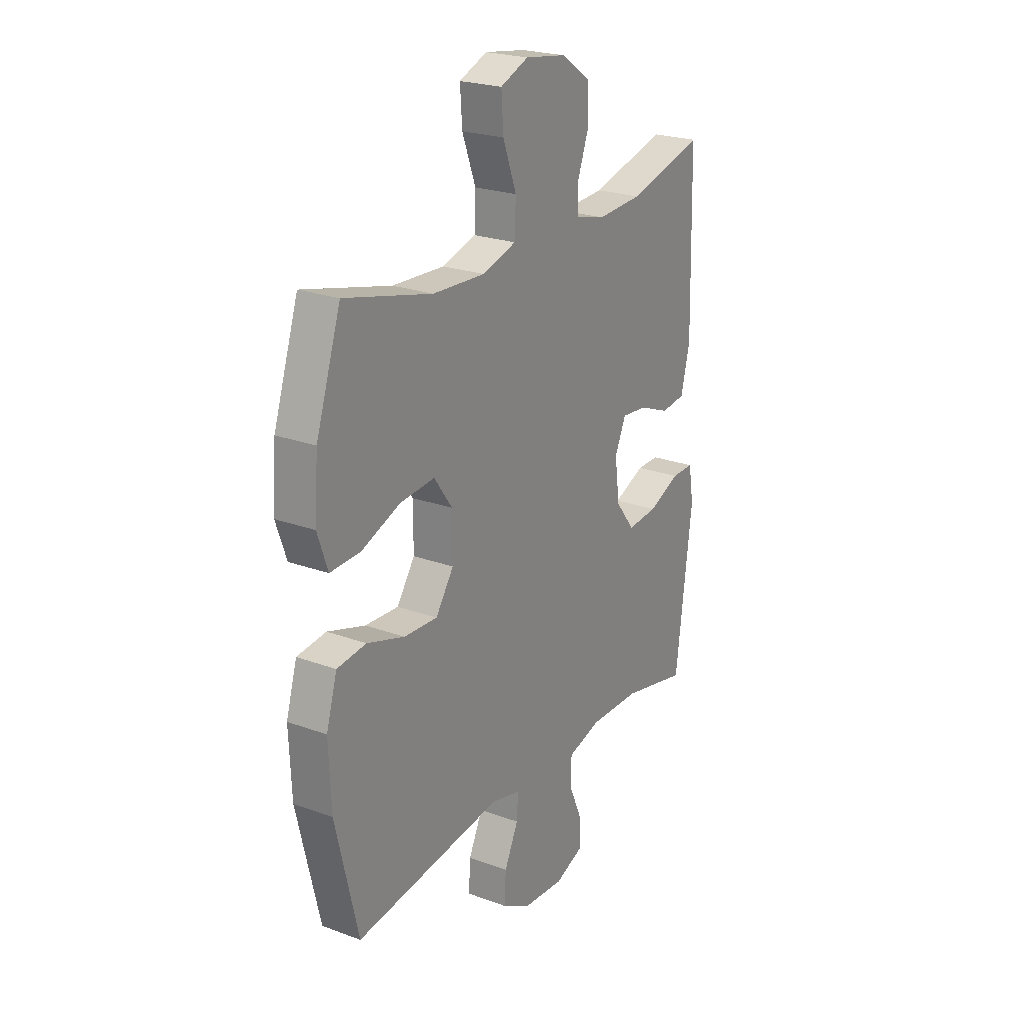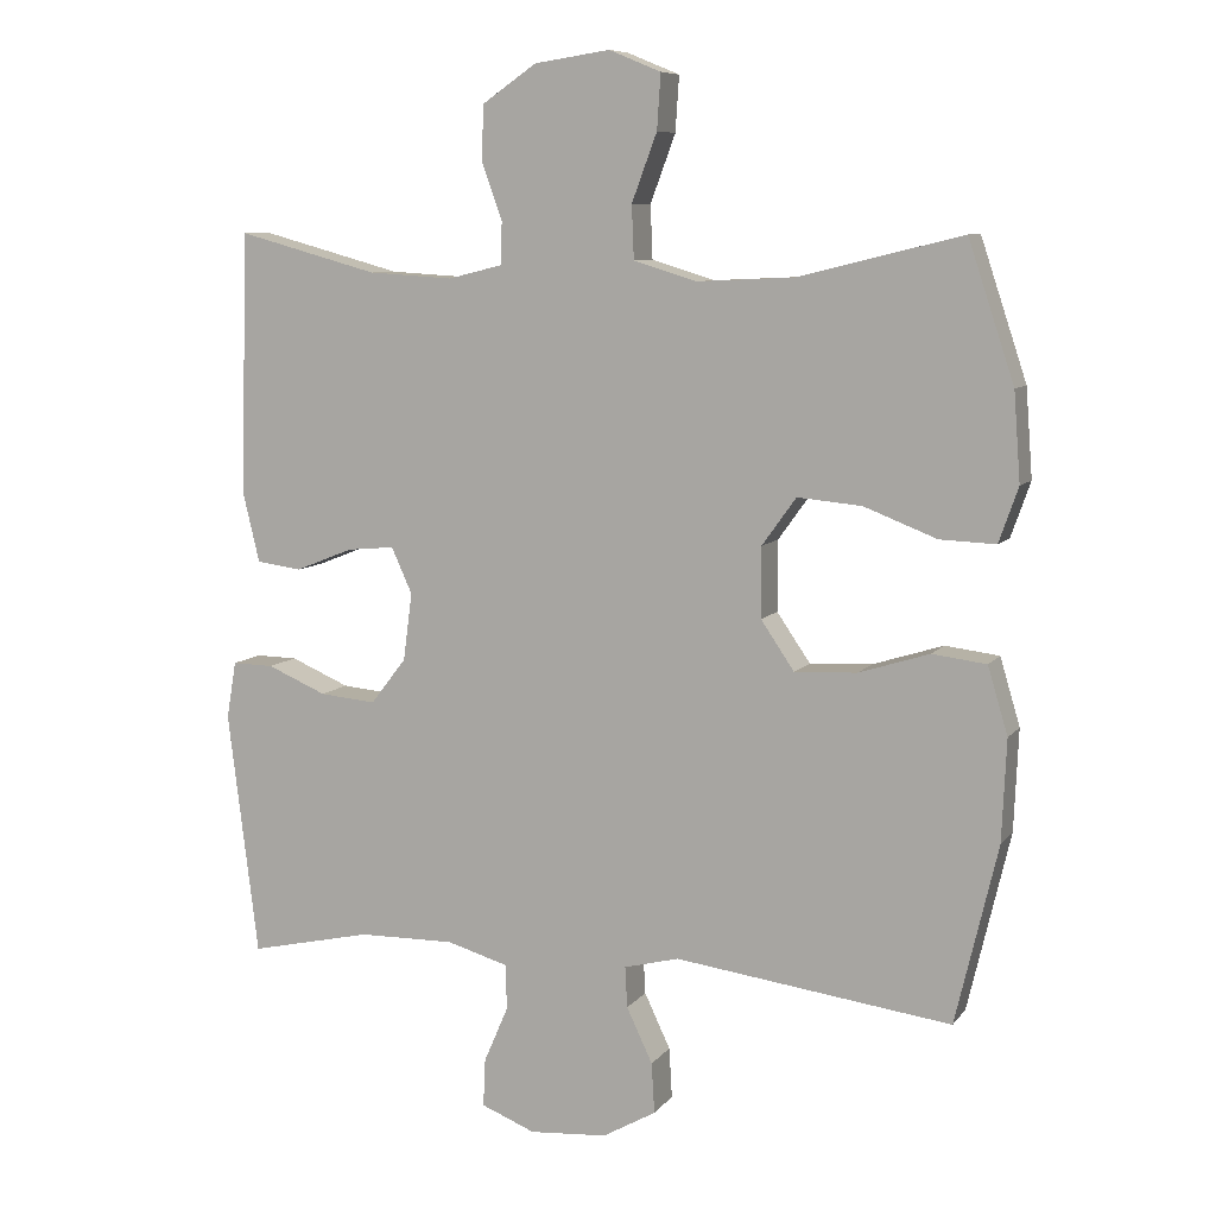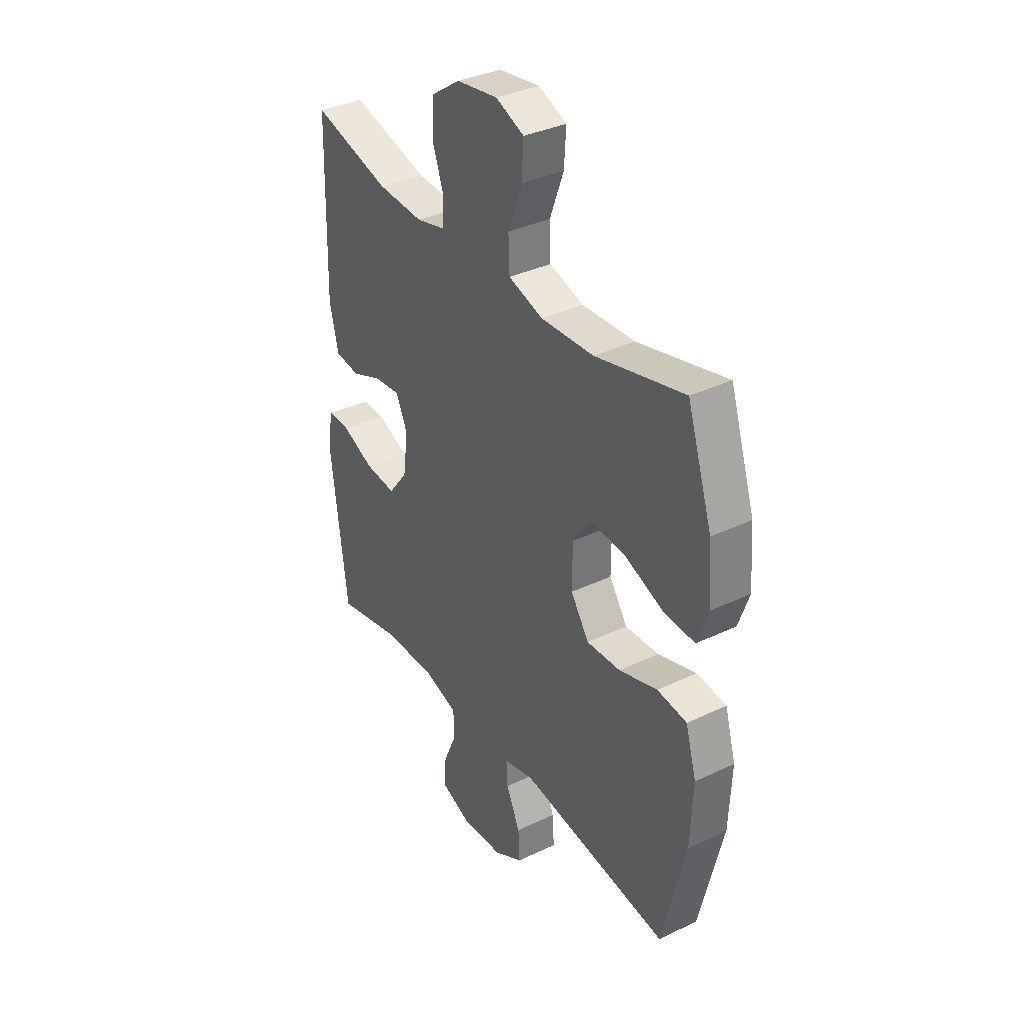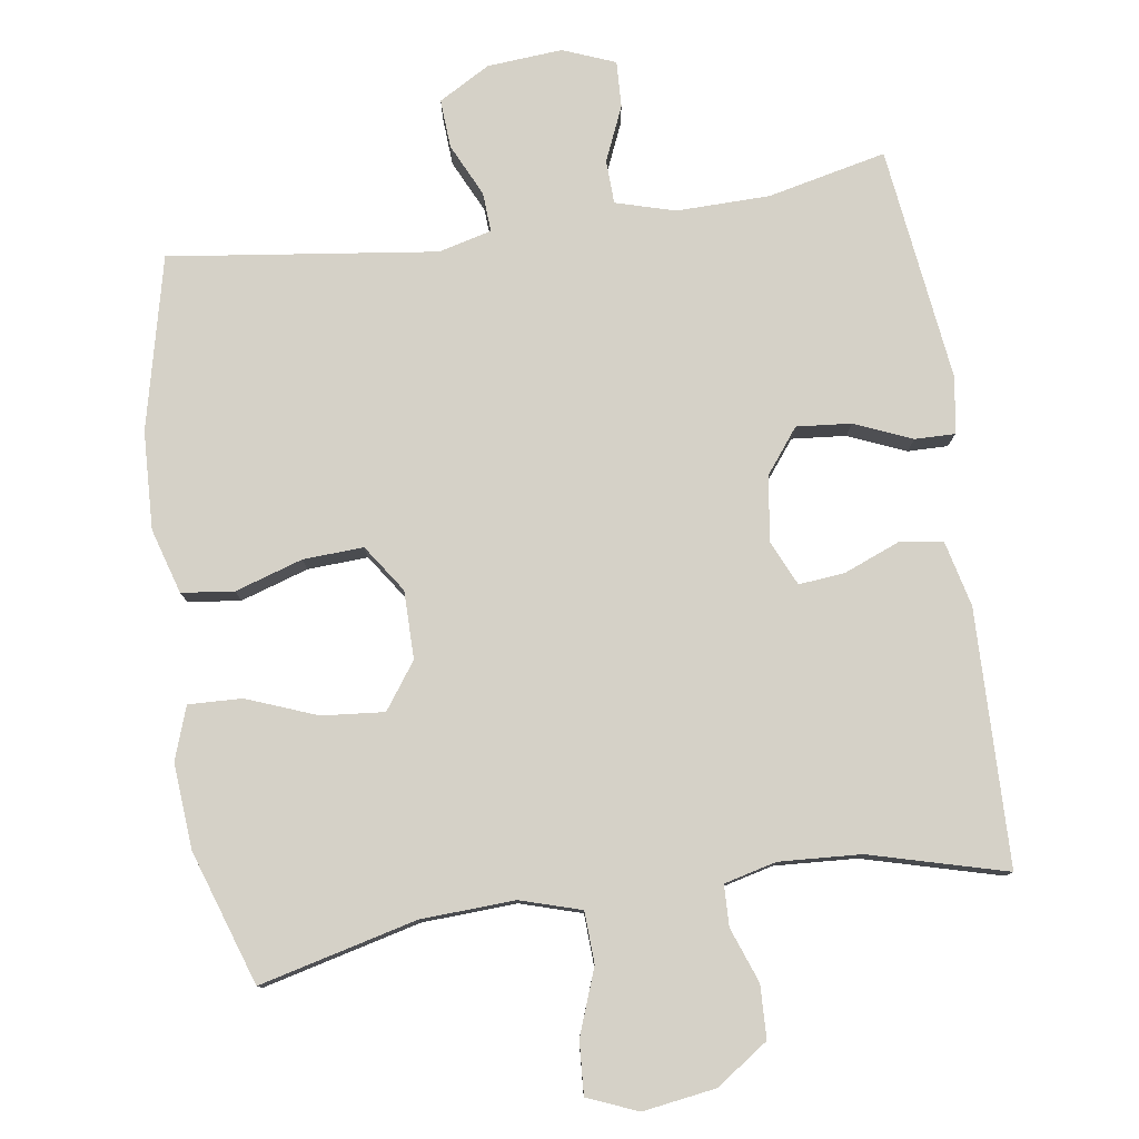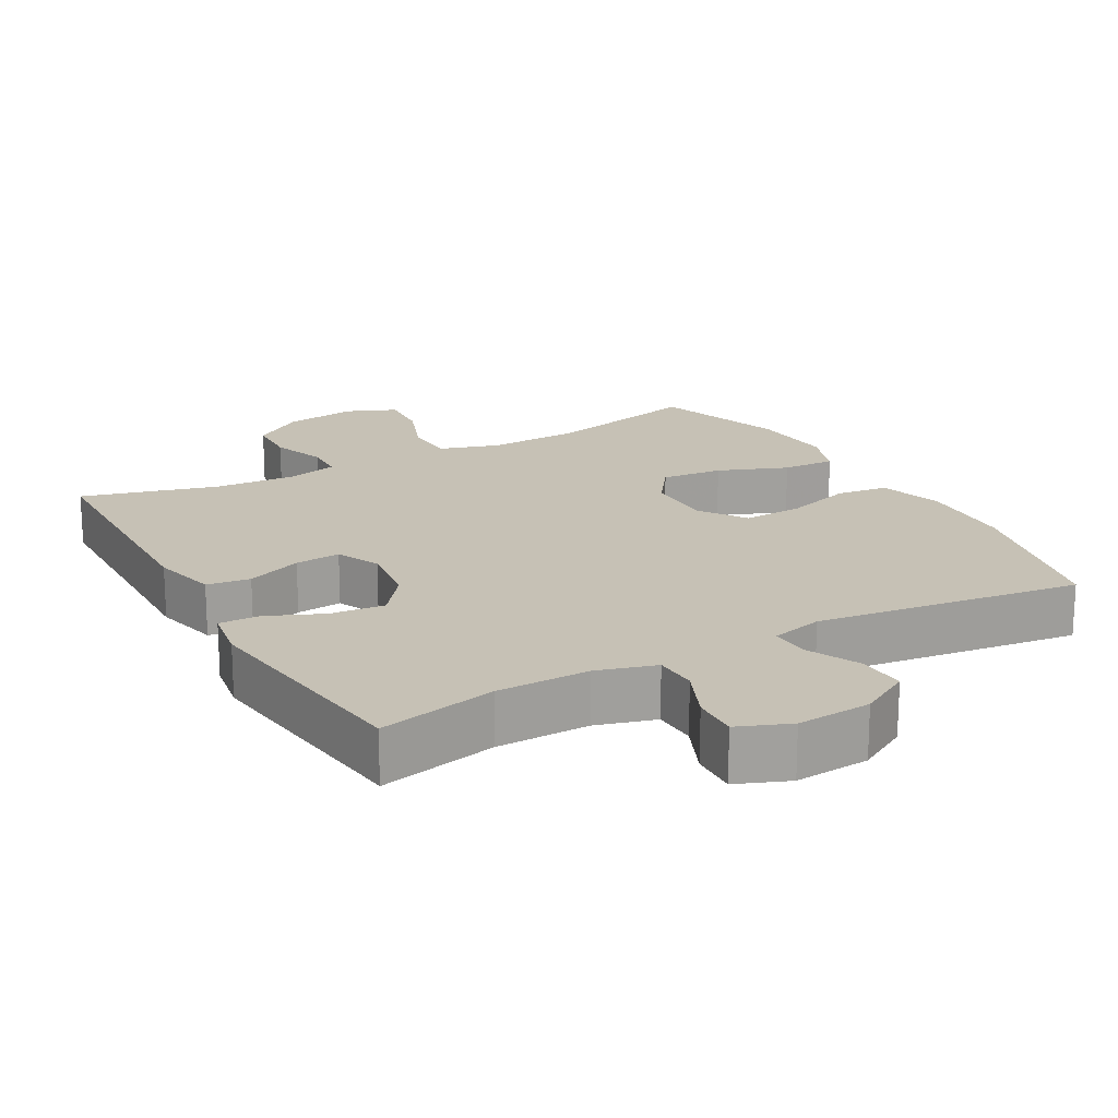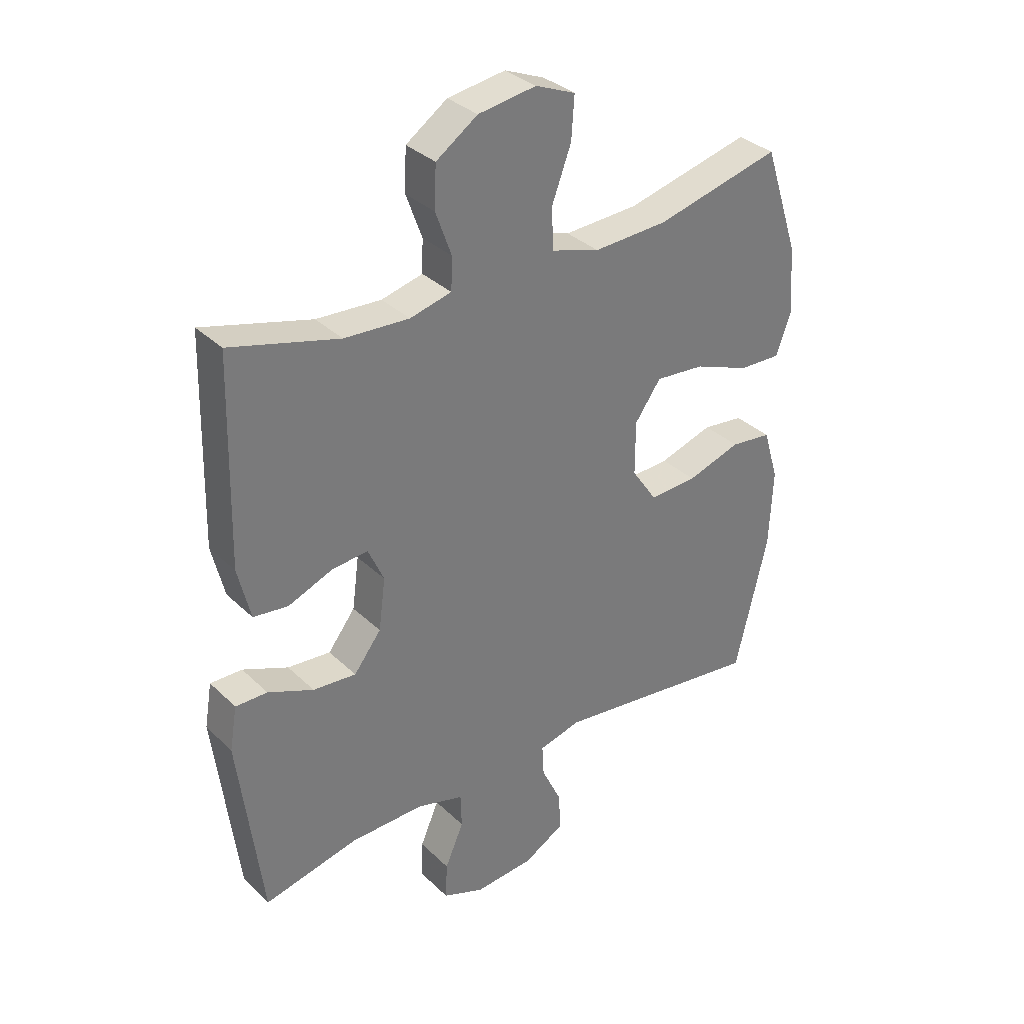
<metadata>
{"format":"obj","ext":"obj","renderer":"f3d","projection":"perspective","resolution":1024,"background":"white","views":[{"elev":23.4,"azim":-58.2,"up":"+Z"},{"elev":8.3,"azim":-159.0,"up":"+Z"},{"elev":35.6,"azim":-122.2,"up":"+Z"},{"elev":79.1,"azim":-8.5,"up":"+Y"},{"elev":18.7,"azim":150.8,"up":"+Y"},{"elev":33.7,"azim":141.9,"up":"+Z"}]}
</metadata>
<code>
v -0.5 0.07 -0.5
v -0.557 0.07 -0.259
v -0.563 0.07 -0.122
v -0.536 0.07 -0.031
v -0.463 0.07 -0.022
v -0.368 0.07 -0.052
v -0.284 0.07 -0.056
v -0.239 0.07 0.01
v -0.239 0.07 0.105
v -0.285 0.07 0.169
v -0.372 0.07 0.161
v -0.47 0.07 0.123
v -0.545 0.07 0.12
v -0.571 0.07 0.194
v -0.562 0.07 0.313
v -0.5 0.07 0.5
v -0.28 0.07 0.446
v -0.149 0.07 0.44
v -0.064 0.07 0.466
v -0.061 0.07 0.538
v -0.095 0.07 0.629
v -0.1 0.07 0.703
v -0.03 0.07 0.732
v 0.072 0.07 0.717
v 0.145 0.07 0.667
v 0.148 0.07 0.593
v 0.12 0.07 0.516
v 0.122 0.07 0.459
v 0.195 0.07 0.441
v 0.309 0.07 0.448
v 0.5 0.07 0.5
v 0.509 0.07 0.143
v 0.487 0.07 0.051
v 0.426 0.07 0.043
v 0.348 0.07 0.074
v 0.284 0.07 0.08
v 0.256 0.07 0.018
v 0.268 0.07 -0.073
v 0.316 0.07 -0.135
v 0.392 0.07 -0.128
v 0.472 0.07 -0.094
v 0.528 0.07 -0.093
v 0.541 0.07 -0.17
v 0.5 0.07 -0.5
v 0.334 0.07 -0.463
v 0.204 0.07 -0.461
v 0.121 0.07 -0.485
v 0.119 0.07 -0.546
v 0.152 0.07 -0.622
v 0.155 0.07 -0.687
v 0.082 0.07 -0.716
v -0.023 0.07 -0.708
v -0.095 0.07 -0.667
v -0.091 0.07 -0.599
v -0.056 0.07 -0.525
v -0.053 0.07 -0.47
v -0.127 0.07 -0.451
v -0.5 0 -0.5
v -0.557 0 -0.259
v -0.563 0 -0.122
v -0.536 0 -0.031
v -0.463 0 -0.022
v -0.368 0 -0.052
v -0.284 0 -0.056
v -0.239 0 0.01
v -0.239 0 0.105
v -0.285 0 0.169
v -0.372 0 0.161
v -0.47 0 0.123
v -0.545 0 0.12
v -0.571 0 0.194
v -0.562 0 0.313
v -0.5 0 0.5
v -0.28 0 0.446
v -0.149 0 0.44
v -0.064 0 0.466
v -0.061 0 0.538
v -0.095 0 0.629
v -0.1 0 0.703
v -0.03 0 0.732
v 0.072 0 0.717
v 0.145 0 0.667
v 0.148 0 0.593
v 0.12 0 0.516
v 0.122 0 0.459
v 0.195 0 0.441
v 0.309 0 0.448
v 0.5 0 0.5
v 0.509 0 0.143
v 0.487 0 0.051
v 0.426 0 0.043
v 0.348 0 0.074
v 0.284 0 0.08
v 0.256 0 0.018
v 0.268 0 -0.073
v 0.316 0 -0.135
v 0.392 0 -0.128
v 0.472 0 -0.094
v 0.528 0 -0.093
v 0.541 0 -0.17
v 0.5 0 -0.5
v 0.334 0 -0.463
v 0.204 0 -0.461
v 0.121 0 -0.485
v 0.119 0 -0.546
v 0.152 0 -0.622
v 0.155 0 -0.687
v 0.082 0 -0.716
v -0.023 0 -0.708
v -0.095 0 -0.667
v -0.091 0 -0.599
v -0.056 0 -0.525
v -0.053 0 -0.47
v -0.127 0 -0.451
f 52 53 54 55
f 52 55 56
f 51 52 56
f 48 49 50 51
f 47 48 51 56
f 46 47 56 57
f 42 43 44 45
f 40 41 42 45
f 39 40 45 46
f 38 39 46 57
f 32 33 34 35
f 30 31 32 35
f 29 30 35 36
f 28 29 36 37
f 24 25 26 27
f 24 27 28
f 23 24 28
f 20 21 22 23
f 19 20 23 28
f 18 19 28 37
f 14 15 16 17
f 11 12 13 14
f 10 11 14 17
f 9 10 17 18
f 3 4 5 6
f 3 6 7
f 2 3 7
f 1 2 7
f 57 1 7 8
f 18 37 38 57
f 8 9 18 57
f 112 111 110 109
f 113 112 109
f 113 109 108
f 108 107 106 105
f 113 108 105 104
f 114 113 104 103
f 102 101 100 99
f 102 99 98 97
f 103 102 97 96
f 114 103 96 95
f 92 91 90 89
f 92 89 88 87
f 93 92 87 86
f 94 93 86 85
f 84 83 82 81
f 85 84 81
f 85 81 80
f 80 79 78 77
f 85 80 77 76
f 94 85 76 75
f 74 73 72 71
f 71 70 69 68
f 74 71 68 67
f 75 74 67 66
f 63 62 61 60
f 64 63 60
f 64 60 59
f 64 59 58
f 65 64 58 114
f 114 95 94 75
f 114 75 66 65
f 1 58 59 2
f 2 59 60 3
f 3 60 61 4
f 4 61 62 5
f 5 62 63 6
f 6 63 64 7
f 7 64 65 8
f 8 65 66 9
f 9 66 67 10
f 10 67 68 11
f 11 68 69 12
f 12 69 70 13
f 13 70 71 14
f 14 71 72 15
f 15 72 73 16
f 16 73 74 17
f 17 74 75 18
f 18 75 76 19
f 19 76 77 20
f 20 77 78 21
f 21 78 79 22
f 22 79 80 23
f 23 80 81 24
f 24 81 82 25
f 25 82 83 26
f 26 83 84 27
f 27 84 85 28
f 28 85 86 29
f 29 86 87 30
f 30 87 88 31
f 31 88 89 32
f 32 89 90 33
f 33 90 91 34
f 34 91 92 35
f 35 92 93 36
f 36 93 94 37
f 37 94 95 38
f 38 95 96 39
f 39 96 97 40
f 40 97 98 41
f 41 98 99 42
f 42 99 100 43
f 43 100 101 44
f 44 101 102 45
f 45 102 103 46
f 46 103 104 47
f 47 104 105 48
f 48 105 106 49
f 49 106 107 50
f 50 107 108 51
f 51 108 109 52
f 52 109 110 53
f 53 110 111 54
f 54 111 112 55
f 55 112 113 56
f 56 113 114 57
f 57 114 58 1

</code>
